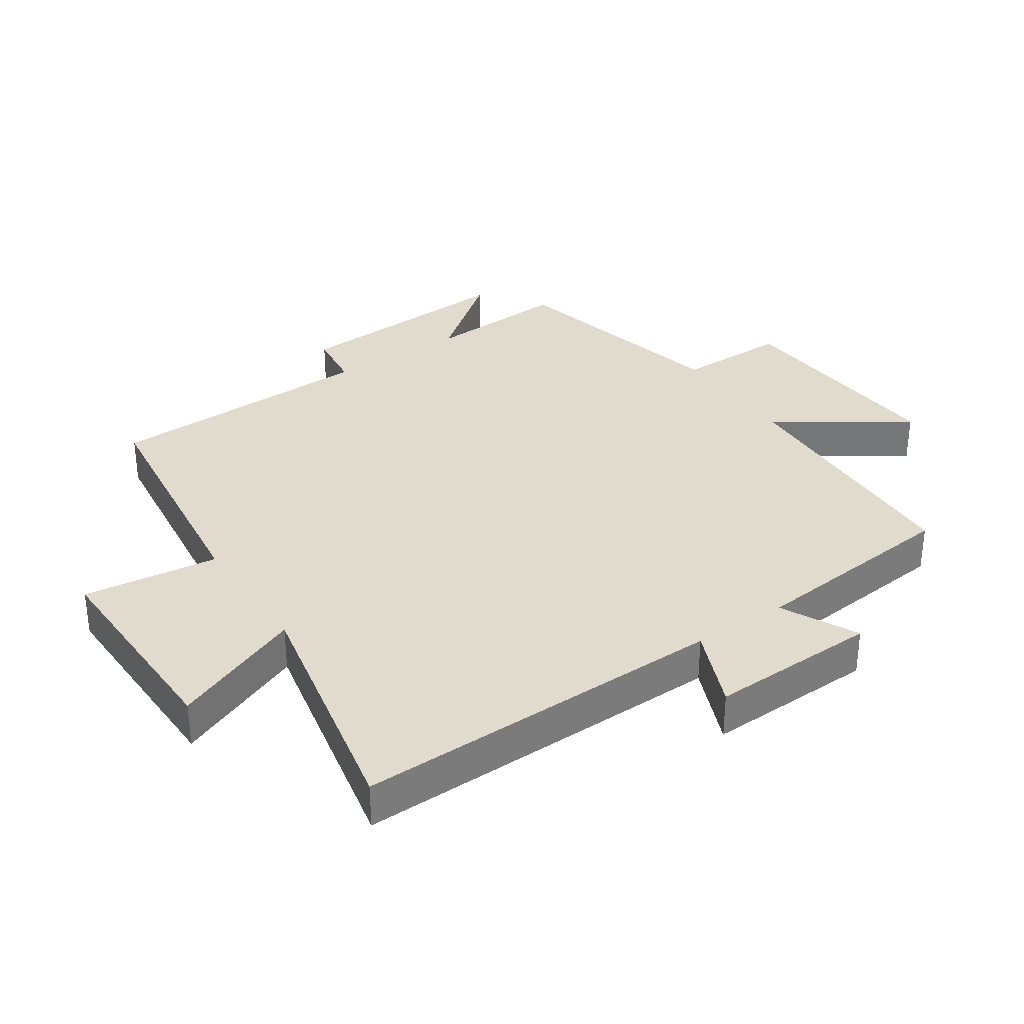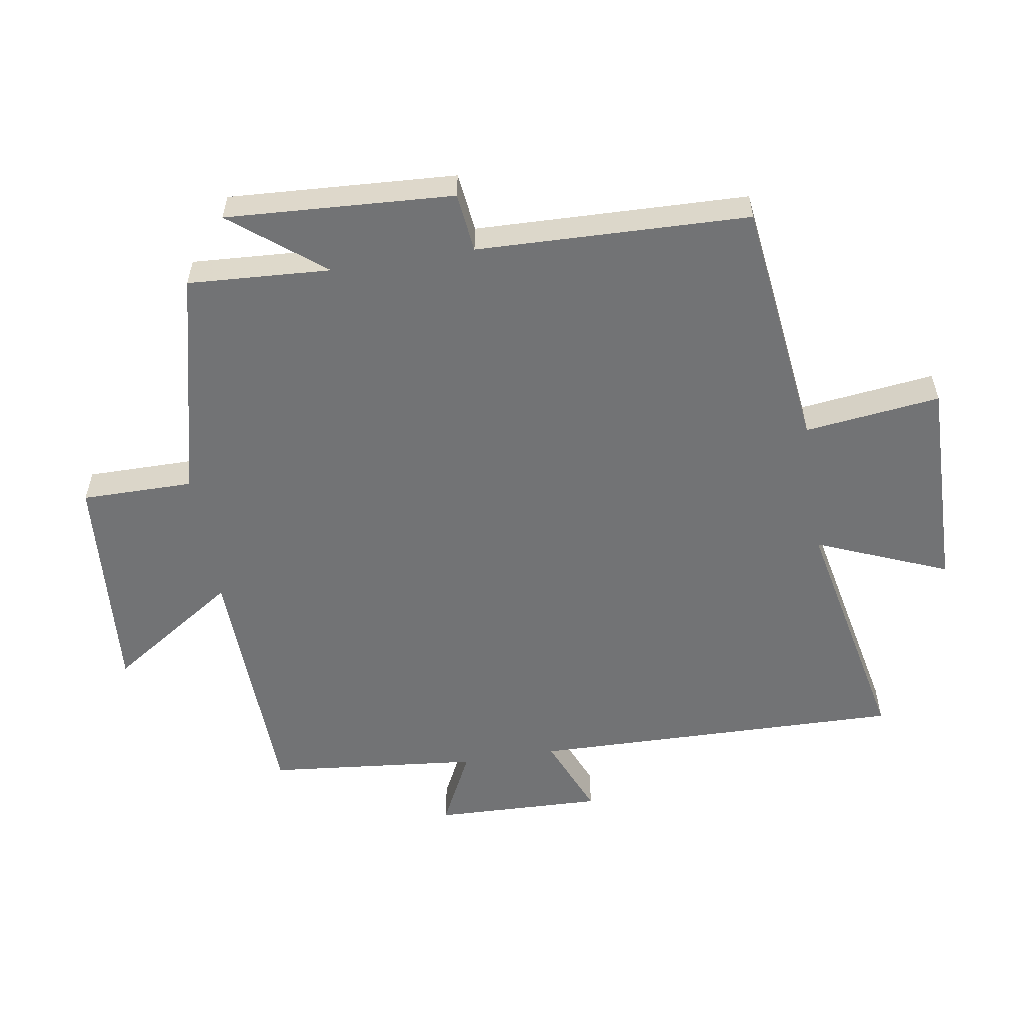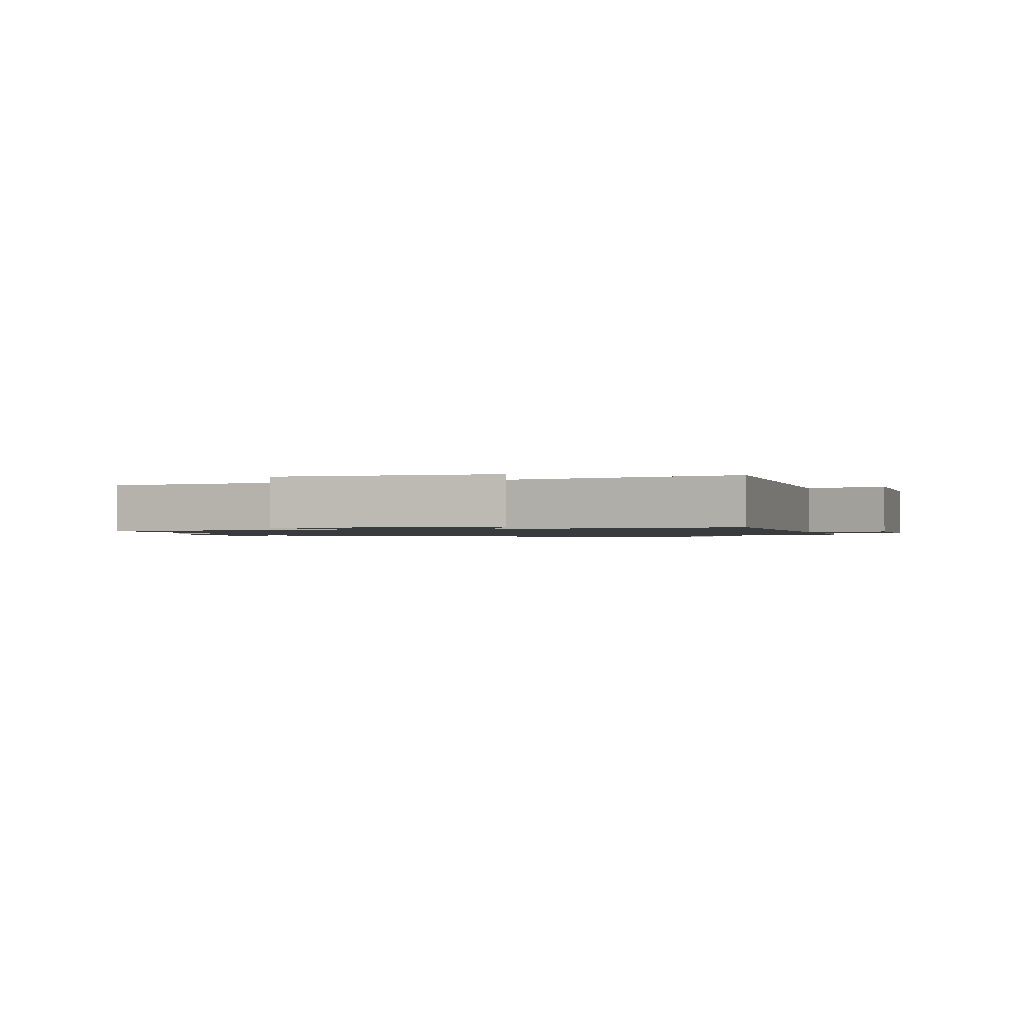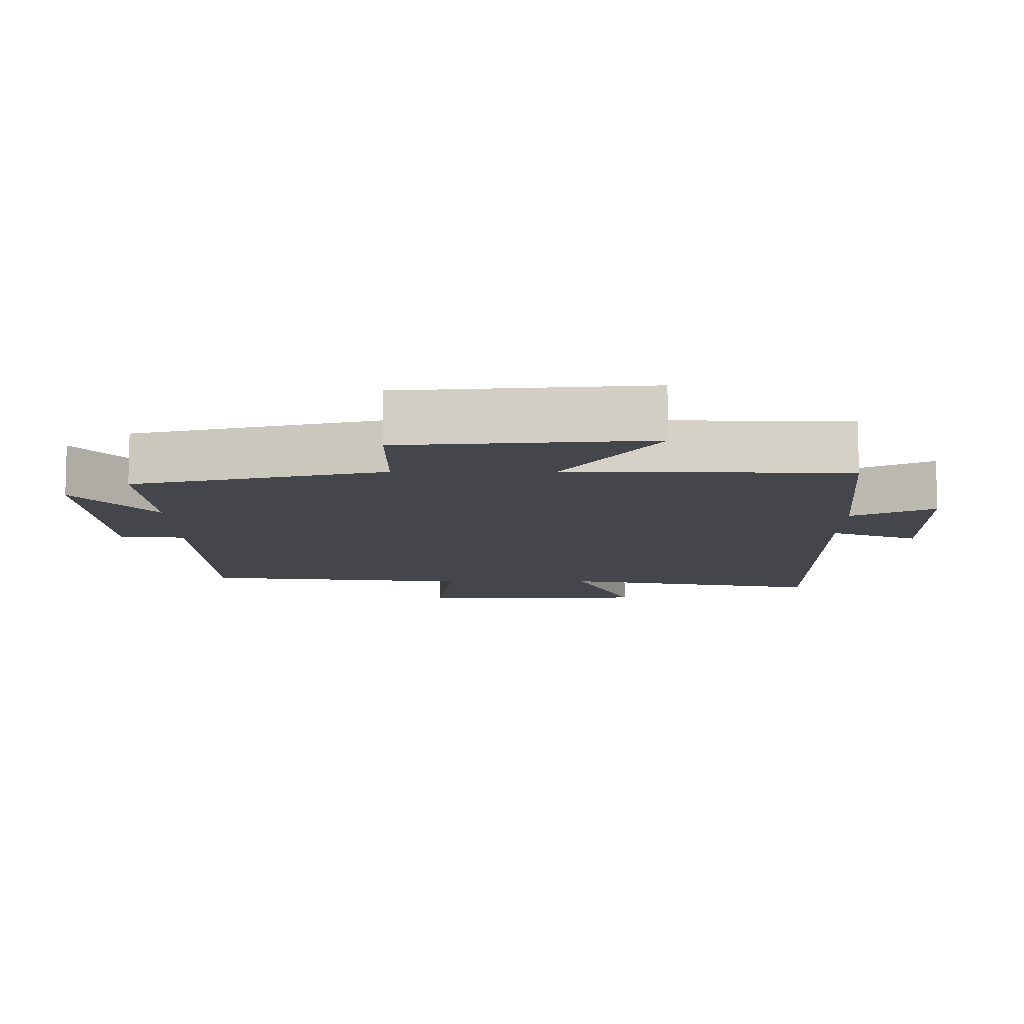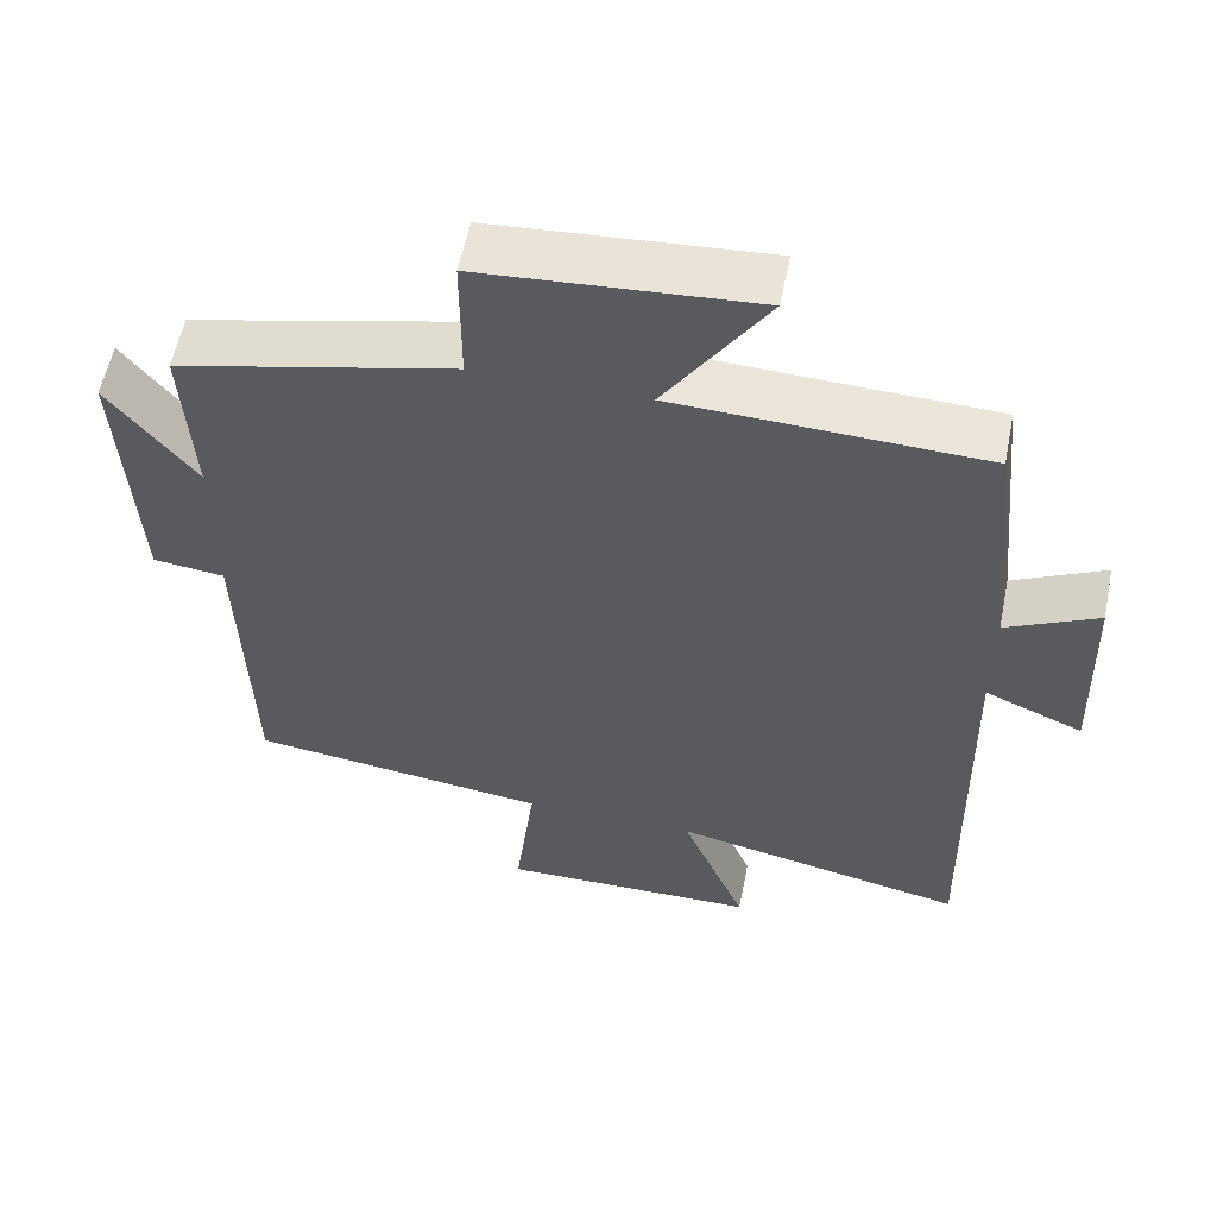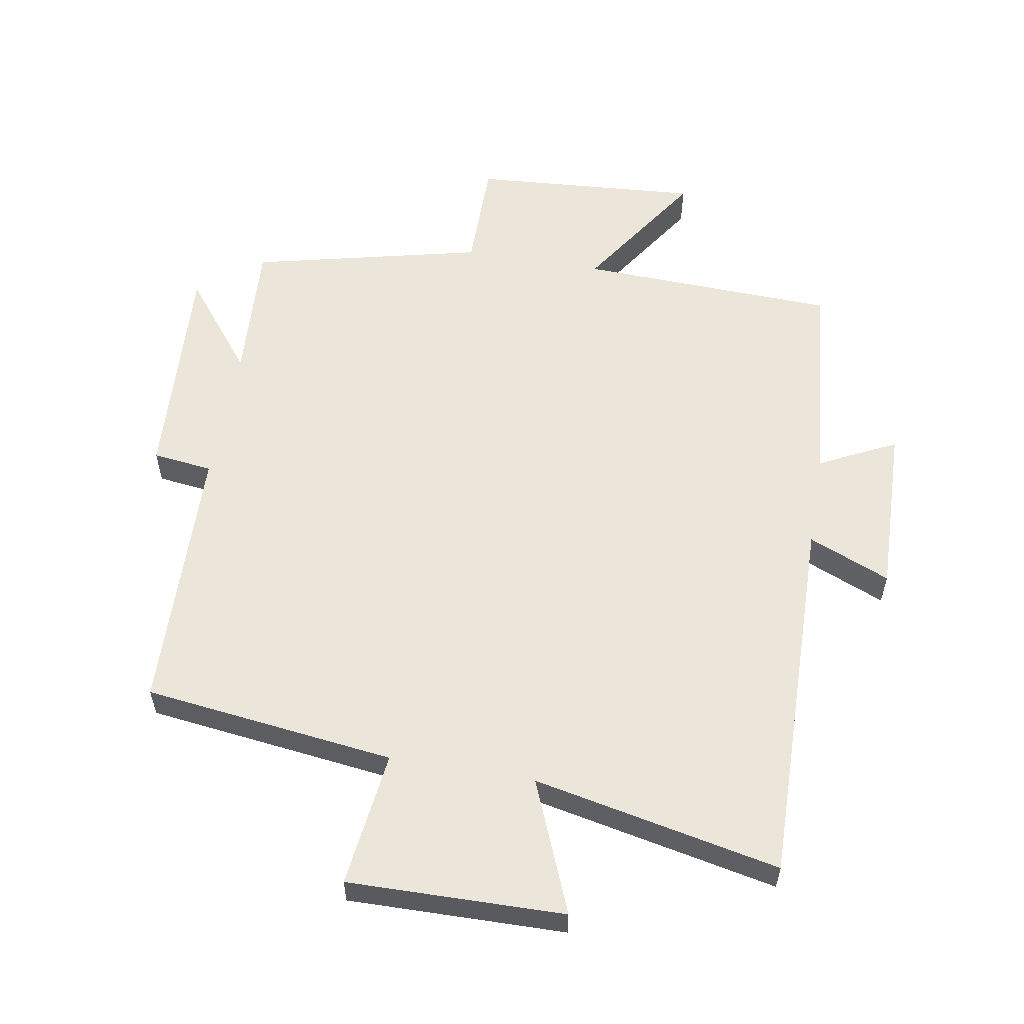
<metadata>
{"format":"obj","ext":"obj","renderer":"f3d","projection":"perspective","resolution":1024,"background":"white","views":[{"elev":33.3,"azim":-123.9,"up":"+Y"},{"elev":-55.9,"azim":99.1,"up":"+Y"},{"elev":-1.2,"azim":-163.0,"up":"+Y"},{"elev":80.0,"azim":179.9,"up":"+Z"},{"elev":57.1,"azim":-168.6,"up":"+Z"},{"elev":57.3,"azim":-170.2,"up":"+Y"}]}
</metadata>
<code>
v 0.488 0.07 -0.452
v 0.098 0.07 -0.5
v 0.124 0.07 -0.711
v -0.212 0.07 -0.705
v -0.128 0.07 -0.5
v -0.511 0.07 -0.579
v -0.5 0.07 0.003
v -0.627 0.07 -0.05
v -0.619 0.07 0.214
v -0.5 0.07 0.155
v -0.467 0.07 0.486
v -0.068 0.07 0.5
v -0.2 0.07 0.7
v 0.154 0.07 0.674
v 0.154 0.07 0.5
v 0.513 0.07 0.415
v 0.5 0.07 0.193
v 0.613 0.07 0.336
v 0.593 0.07 -0.018
v 0.5 0.07 -0.029
v 0.488 0 -0.452
v 0.098 0 -0.5
v 0.124 0 -0.711
v -0.212 0 -0.705
v -0.128 0 -0.5
v -0.511 0 -0.579
v -0.5 0 0.003
v -0.627 0 -0.05
v -0.619 0 0.214
v -0.5 0 0.155
v -0.467 0 0.486
v -0.068 0 0.5
v -0.2 0 0.7
v 0.154 0 0.674
v 0.154 0 0.5
v 0.513 0 0.415
v 0.5 0 0.193
v 0.613 0 0.336
v 0.593 0 -0.018
v 0.5 0 -0.029
f 17 18 19 20
f 17 20 1 2
f 15 16 17 2
f 12 13 14 15
f 12 15 2
f 11 12 2
f 10 11 2
f 7 8 9 10
f 7 10 2 3
f 5 6 7
f 5 7 3
f 3 4 5
f 40 39 38 37
f 22 21 40 37
f 22 37 36 35
f 35 34 33 32
f 22 35 32
f 22 32 31
f 22 31 30
f 30 29 28 27
f 23 22 30 27
f 27 26 25
f 23 27 25
f 25 24 23
f 1 21 22 2
f 2 22 23 3
f 3 23 24 4
f 4 24 25 5
f 5 25 26 6
f 6 26 27 7
f 7 27 28 8
f 8 28 29 9
f 9 29 30 10
f 10 30 31 11
f 11 31 32 12
f 12 32 33 13
f 13 33 34 14
f 14 34 35 15
f 15 35 36 16
f 16 36 37 17
f 17 37 38 18
f 18 38 39 19
f 19 39 40 20
f 20 40 21 1

</code>
